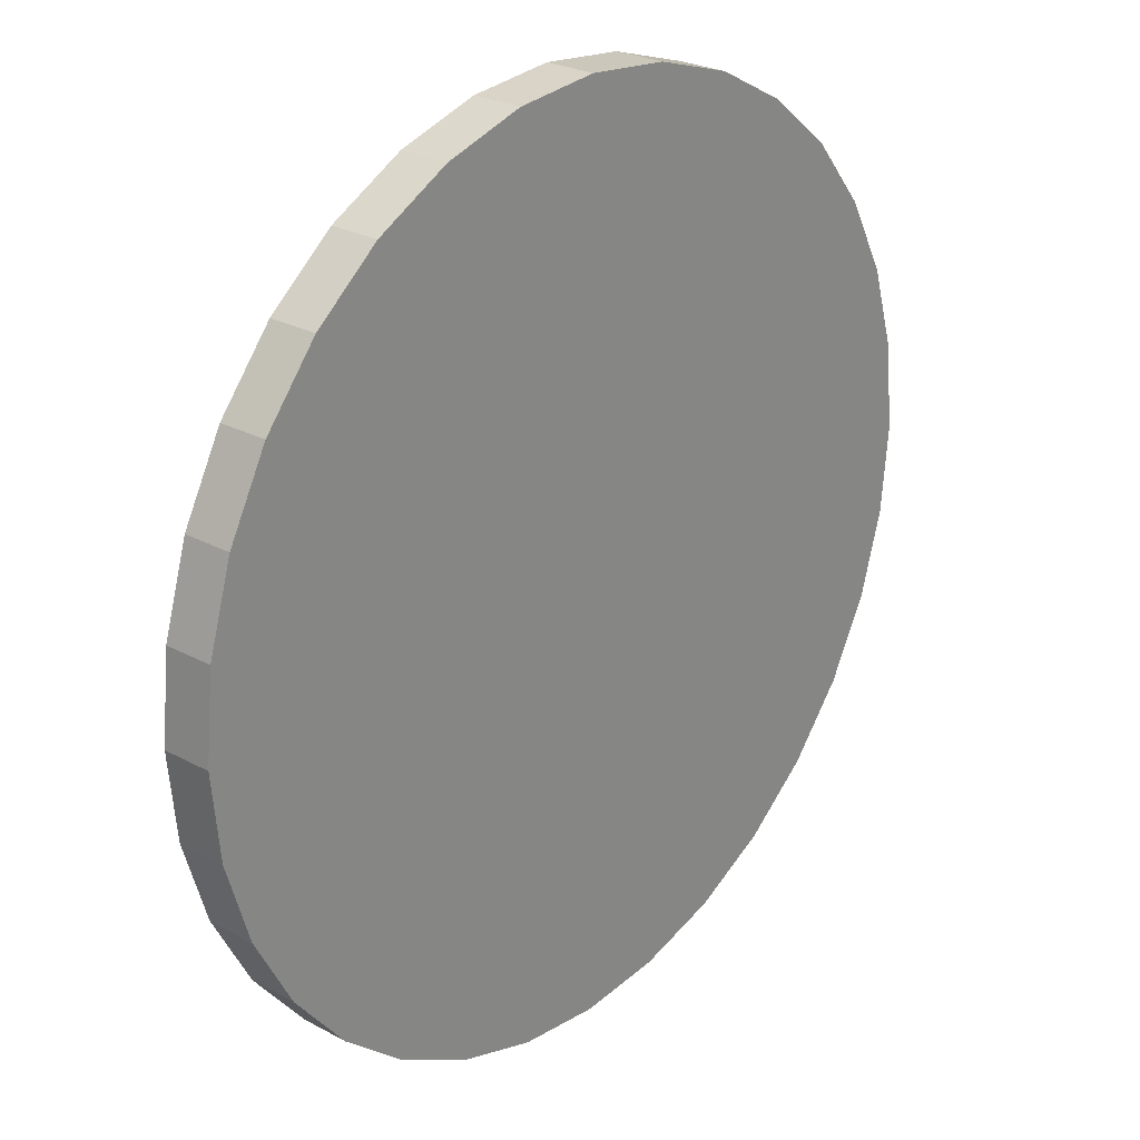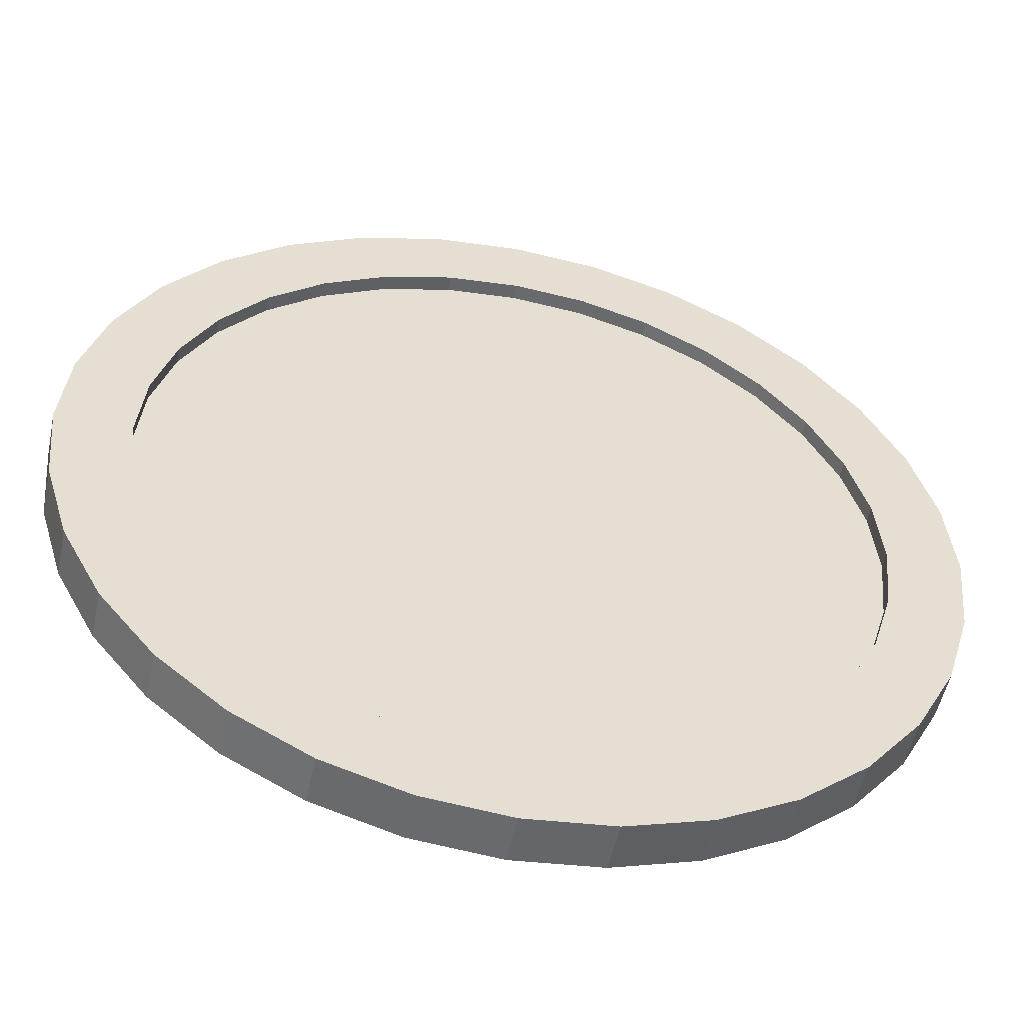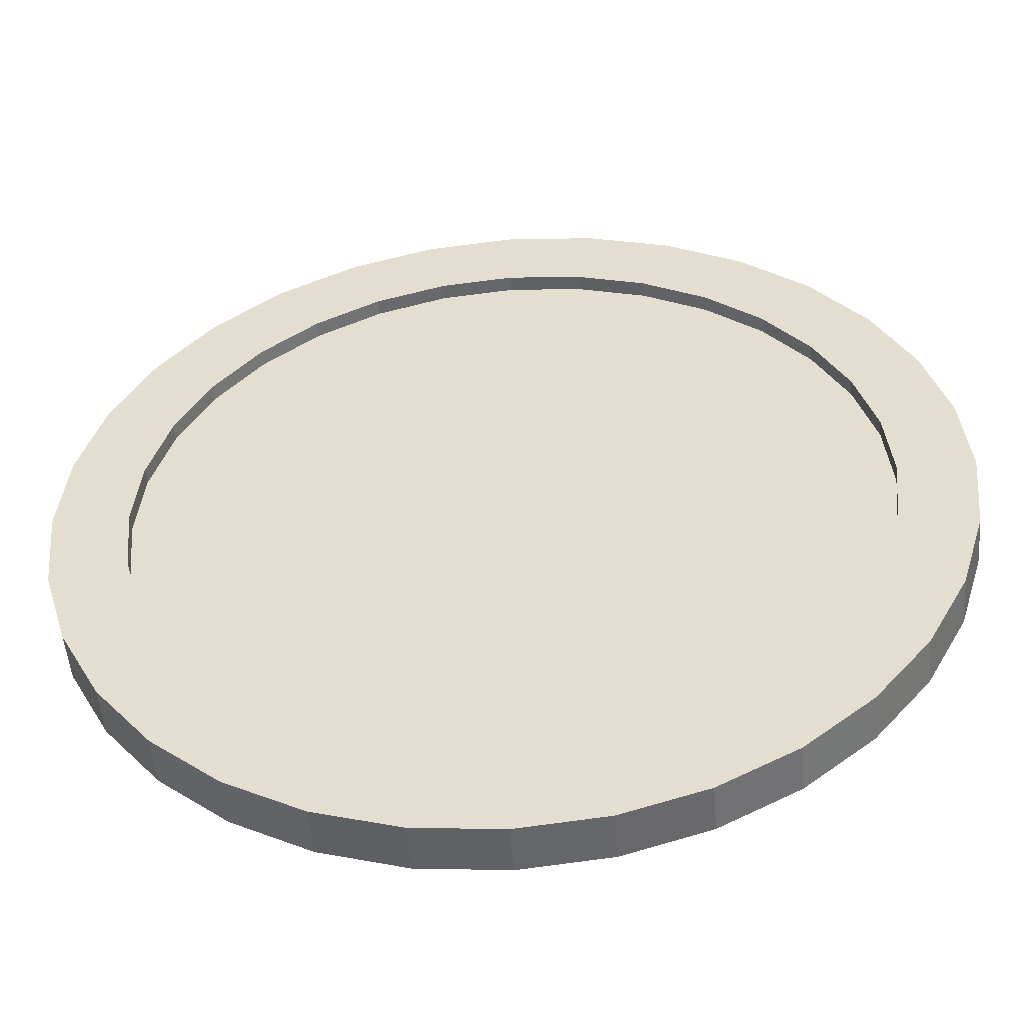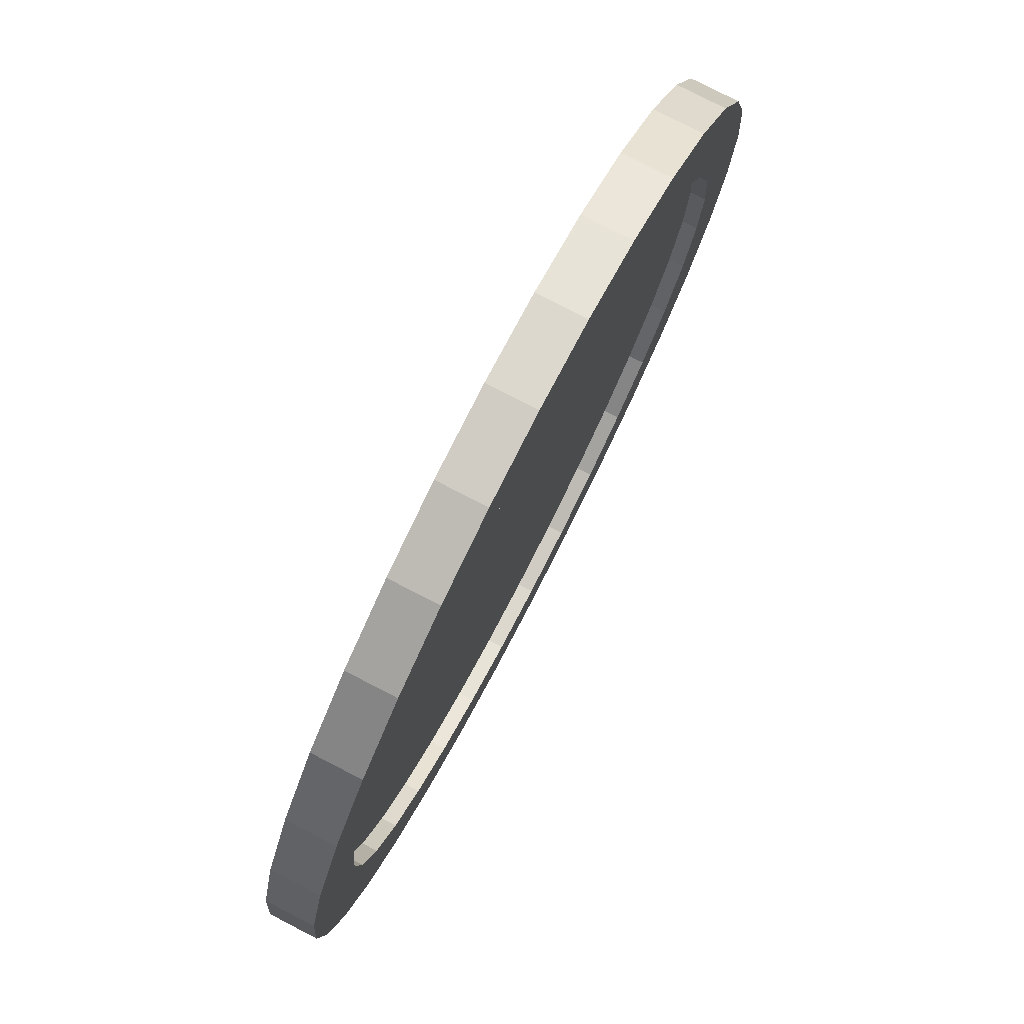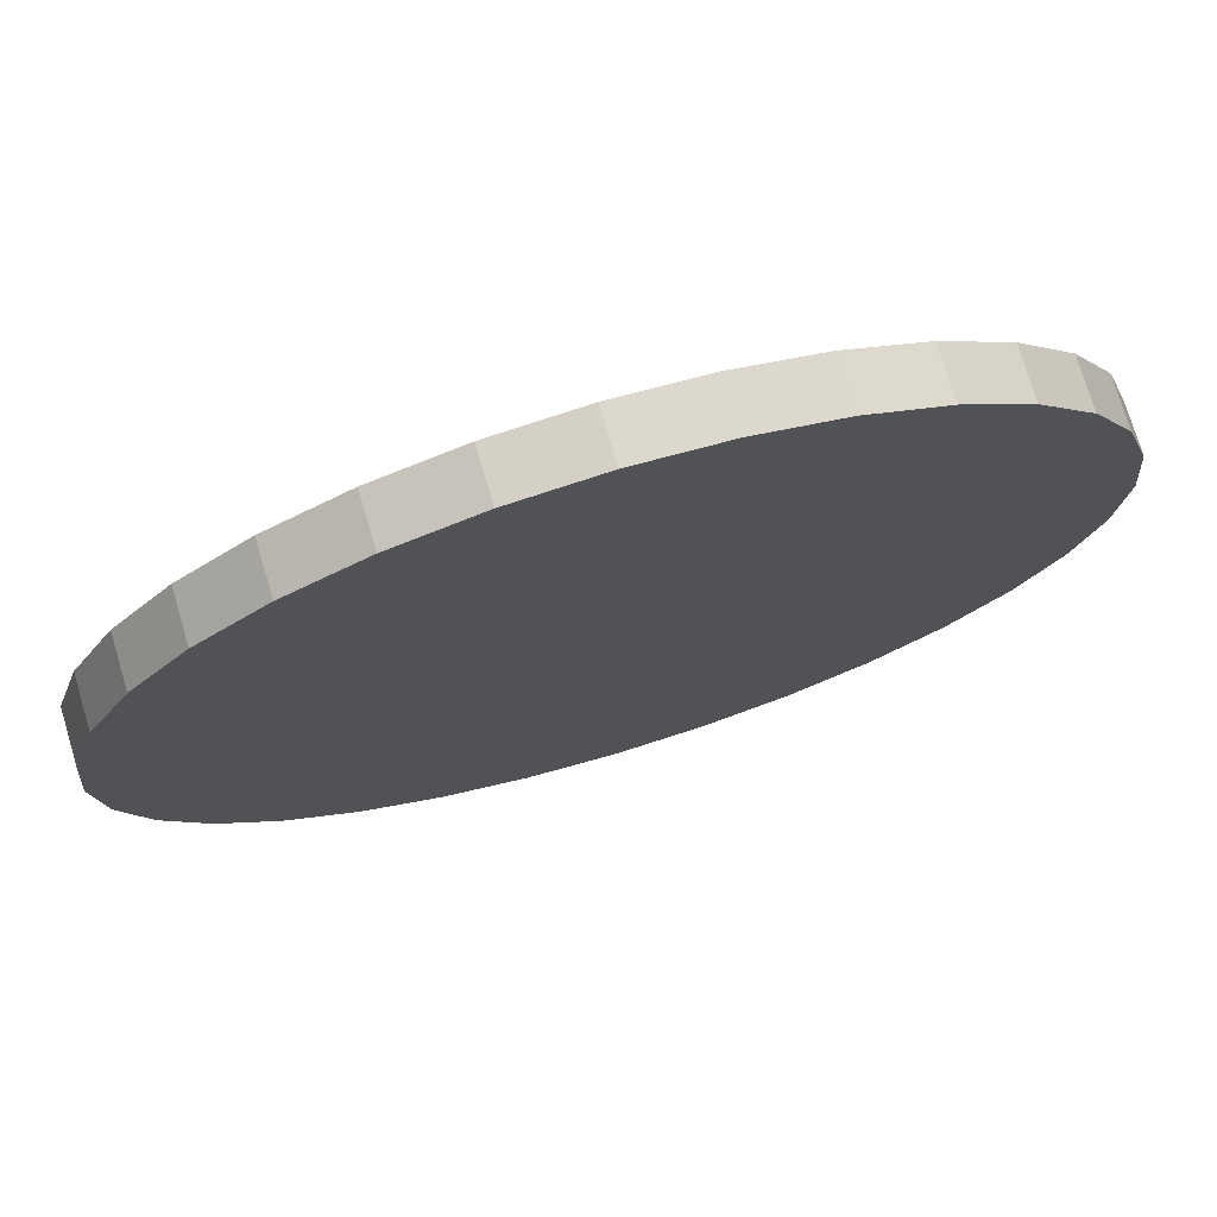
<metadata>
{"format":"obj","ext":"obj","renderer":"f3d","projection":"perspective","resolution":1024,"background":"white","views":[{"elev":25.5,"azim":-49.1,"up":"+Z"},{"elev":-52.6,"azim":168.1,"up":"+Z"},{"elev":-51.0,"azim":-175.3,"up":"+Z"},{"elev":78.1,"azim":117.3,"up":"+Z"},{"elev":74.9,"azim":-16.7,"up":"+Z"}]}
</metadata>
<code>
o Cube_Cube.001
v -0.1962 0 -0.03902
v -0.1848 0 -0.07654
v -0.1663 0 -0.1111
v -0.1414 0 -0.1414
v -0.1111 0 -0.1663
v -0.07654 0 -0.1848
v -0.03902 0 -0.1962
v 0 0 -0.2
v -0.2 0 0
v -0.1962 0 0.03902
v -0.1848 0 0.07654
v -0.1663 0 0.1111
v -0.1414 0 0.1414
v -0.1111 0 0.1663
v -0.07654 0 0.1848
v -0.03902 0 0.1962
v 0 0 0.2
v 0.03902 0 0.1962
v 0.07654 0 0.1848
v 0.1111 0 0.1663
v 0.1414 0 0.1414
v 0.1663 0 0.1111
v 0.1848 0 0.07654
v 0.1962 0 0.03902
v 0.2 0 -0
v 0.1962 0 -0.03902
v 0.1848 0 -0.07654
v 0.1663 0 -0.1111
v 0.1414 0 -0.1414
v 0.1111 0 -0.1663
v 0.07654 0 -0.1848
v 0.03902 0 -0.1962
v -0.1227 0 0.1227
v -0.1443 0 0.09644
v -0.1604 0 0.06643
v -0.1703 0 0.03386
v -0.1736 0 0
v -0.1703 0 -0.03386
v -0.1604 0 -0.06643
v -0.1443 0 -0.09644
v -0.1227 0 -0.1227
v -0.03386 0 -0.1703
v 0 0 -0.1736
v -0.09644 0 -0.1443
v -0.06643 0 -0.1604
v -0.09644 0 0.1443
v -0.06643 0 0.1604
v -0.03386 0 0.1703
v 0 0 0.1736
v 0.03386 0 0.1703
v 0.06643 0 0.1604
v 0.09644 0 0.1443
v 0.1227 0 0.1227
v 0.1443 0 0.09644
v 0.1604 0 0.06643
v 0.1703 0 0.03386
v 0.1736 0 -0
v 0.1703 0 -0.03386
v 0.1604 0 -0.06643
v 0.1443 0 -0.09644
v 0.1227 0 -0.1227
v 0.09644 0 -0.1443
v 0.06643 0 -0.1604
v 0.03386 0 -0.1703
v -0.1227 0.01502 0.1227
v -0.1443 0.01502 0.09644
v -0.1604 0.01502 0.06643
v -0.1703 0.01502 0.03386
v -0.1736 0.01502 0
v -0.1703 0.01502 -0.03386
v -0.1604 0.01502 -0.06643
v -0.1443 0.01502 -0.09644
v -0.1227 0.01502 -0.1227
v -0.03386 0.01502 -0.1703
v 0 0.01502 -0.1736
v -0.09644 0.01502 -0.1443
v -0.06643 0.01502 -0.1604
v -0.09644 0.01502 0.1443
v -0.06643 0.01502 0.1604
v -0.03386 0.01502 0.1703
v 0 0.01502 0.1736
v 0.03386 0.01502 0.1703
v 0.06643 0.01502 0.1604
v 0.09644 0.01502 0.1443
v 0.1227 0.01502 0.1227
v 0.1443 0.01502 0.09644
v 0.1604 0.01502 0.06643
v 0.1703 0.01502 0.03386
v 0.1736 0.01502 -0
v 0.1703 0.01502 -0.03386
v 0.1604 0.01502 -0.06643
v 0.1443 0.01502 -0.09644
v 0.1227 0.01502 -0.1227
v 0.09644 0.01502 -0.1443
v 0.06643 0.01502 -0.1604
v 0.03386 0.01502 -0.1703
v -0.1414 0.01502 0.1414
v -0.1663 0.01502 0.1111
v -0.1848 0.01502 0.07654
v -0.1962 0.01502 0.03902
v -0.2 0.01502 0
v -0.1962 0.01502 -0.03902
v -0.1848 0.01502 -0.07654
v -0.1663 0.01502 -0.1111
v -0.1414 0.01502 -0.1414
v -0.03902 0.01502 -0.1962
v 0 0.01502 -0.2
v -0.1111 0.01502 -0.1663
v -0.07654 0.01502 -0.1848
v -0.1111 0.01502 0.1663
v -0.07654 0.01502 0.1848
v -0.03902 0.01502 0.1962
v 0 0.01502 0.2
v 0.03902 0.01502 0.1962
v 0.07654 0.01502 0.1848
v 0.1111 0.01502 0.1663
v 0.1414 0.01502 0.1414
v 0.1663 0.01502 0.1111
v 0.1848 0.01502 0.07654
v 0.1962 0.01502 0.03902
v 0.2 0.01502 -0
v 0.1962 0.01502 -0.03902
v 0.1848 0.01502 -0.07654
v 0.1663 0.01502 -0.1111
v 0.1414 0.01502 -0.1414
v 0.1111 0.01502 -0.1663
v 0.07654 0.01502 -0.1848
v 0.03902 0.01502 -0.1962
v -0.1151 0.007019 0.1224
v -0.1366 0.007019 0.09606
v -0.1527 0.007019 0.06605
v -0.1626 0.007019 0.03349
v -0.1659 0.007019 -0.000376
v -0.1626 0.007019 -0.03424
v -0.1527 0.007019 -0.0668
v -0.1366 0.007019 -0.09681
v -0.1151 0.007019 -0.1231
v -0.02618 0.007019 -0.1706
v 0.007681 0.007019 -0.174
v -0.08876 0.007019 -0.1447
v -0.05875 0.007019 -0.1607
v -0.08876 0.007019 0.144
v -0.05875 0.007019 0.16
v -0.02618 0.007019 0.1699
v 0.007681 0.007019 0.1732
v 0.04155 0.007019 0.1699
v 0.07411 0.007019 0.16
v 0.1041 0.007019 0.144
v 0.1304 0.007019 0.1224
v 0.152 0.007019 0.09606
v 0.1681 0.007019 0.06605
v 0.1779 0.007019 0.03349
v 0.1813 0.007019 -0.000376
v 0.1779 0.007019 -0.03424
v 0.1681 0.007019 -0.0668
v 0.152 0.007019 -0.09681
v 0.1304 0.007019 -0.1231
v 0.1041 0.007019 -0.1447
v 0.07411 0.007019 -0.1607
v 0.04155 0.007019 -0.1706
v -0.1227 0.02212 0.1227
v -0.1443 0.02212 0.09644
v -0.1604 0.02212 0.06643
v -0.1703 0.02212 0.03386
v -0.1736 0.02212 0
v -0.1703 0.02212 -0.03386
v -0.1604 0.02212 -0.06643
v -0.1443 0.02212 -0.09644
v -0.1227 0.02212 -0.1227
v -0.03386 0.02212 -0.1703
v 0 0.02212 -0.1736
v -0.09644 0.02212 -0.1443
v -0.06643 0.02212 -0.1604
v -0.09644 0.02212 0.1443
v -0.06643 0.02212 0.1604
v -0.03386 0.02212 0.1703
v 0 0.02212 0.1736
v 0.03386 0.02212 0.1703
v 0.06643 0.02212 0.1604
v 0.09644 0.02212 0.1443
v 0.1227 0.02212 0.1227
v 0.1443 0.02212 0.09644
v 0.1604 0.02212 0.06643
v 0.1703 0.02212 0.03386
v 0.1736 0.02212 -0
v 0.1703 0.02212 -0.03386
v 0.1604 0.02212 -0.06643
v 0.1443 0.02212 -0.09644
v 0.1227 0.02212 -0.1227
v 0.09644 0.02212 -0.1443
v 0.06643 0.02212 -0.1604
v 0.03386 0.02212 -0.1703
v -0.1414 0.02212 0.1414
v -0.1663 0.02212 0.1111
v -0.1848 0.02212 0.07654
v -0.1962 0.02212 0.03902
v -0.2 0.02212 0
v -0.1962 0.02212 -0.03902
v -0.1848 0.02212 -0.07654
v -0.1663 0.02212 -0.1111
v -0.1414 0.02212 -0.1414
v -0.03902 0.02212 -0.1962
v 0 0.02212 -0.2
v -0.1111 0.02212 -0.1663
v -0.07654 0.02212 -0.1848
v -0.1111 0.02212 0.1663
v -0.07654 0.02212 0.1848
v -0.03902 0.02212 0.1962
v 0 0.02212 0.2
v 0.03902 0.02212 0.1962
v 0.07654 0.02212 0.1848
v 0.1111 0.02212 0.1663
v 0.1414 0.02212 0.1414
v 0.1663 0.02212 0.1111
v 0.1848 0.02212 0.07654
v 0.1962 0.02212 0.03902
v 0.2 0.02212 -0
v 0.1962 0.02212 -0.03902
v 0.1848 0.02212 -0.07654
v 0.1663 0.02212 -0.1111
v 0.1414 0.02212 -0.1414
v 0.1111 0.02212 -0.1663
v 0.07654 0.02212 -0.1848
v 0.03902 0.02212 -0.1962
v -0.1175 0.01502 0.1175
v -0.1381 0.01502 0.09229
v -0.1535 0.01502 0.06357
v -0.1629 0.01502 0.03241
v -0.1661 0.01502 0
v -0.1629 0.01502 -0.03241
v -0.1535 0.01502 -0.06357
v -0.1381 0.01502 -0.09229
v -0.1175 0.01502 -0.1175
v -0.03241 0.01502 -0.1629
v 0 0.01502 -0.1661
v -0.09229 0.01502 -0.1381
v -0.06357 0.01502 -0.1535
v -0.09229 0.01502 0.1381
v -0.06357 0.01502 0.1535
v -0.03241 0.01502 0.1629
v 0 0.01502 0.1661
v 0.03241 0.01502 0.1629
v 0.06357 0.01502 0.1535
v 0.09229 0.01502 0.1381
v 0.1175 0.01502 0.1175
v 0.1381 0.01502 0.09229
v 0.1535 0.01502 0.06357
v 0.1629 0.01502 0.03241
v 0.1661 0.01502 -0
v 0.1629 0.01502 -0.03241
v 0.1535 0.01502 -0.06357
v 0.1381 0.01502 -0.09229
v 0.1175 0.01502 -0.1175
v 0.09229 0.01502 -0.1381
v 0.06357 0.01502 -0.1535
v 0.03241 0.01502 -0.1629
v 0.06357 0.02212 0.1535
v 0.03241 0.02212 0.1629
v 0 0.02212 0.1661
v -0.03241 0.02212 0.1629
v -0.06357 0.02212 0.1535
v -0.09229 0.02212 0.1381
v -0.1175 0.02212 0.1175
v -0.1661 0.02212 0
v -0.1629 0.02212 -0.03241
v -0.1535 0.02212 0.06357
v -0.1629 0.02212 0.03241
v -0.06357 0.02212 -0.1535
v -0.03241 0.02212 -0.1629
v -0.1175 0.02212 -0.1175
v -0.09229 0.02212 -0.1381
v -0.1381 0.02212 0.09229
v -0.1535 0.02212 -0.06357
v -0.1381 0.02212 -0.09229
v 0 0.02212 -0.1661
v 0.09229 0.02212 0.1381
v 0.1175 0.02212 0.1175
v 0.1381 0.02212 0.09229
v 0.1535 0.02212 0.06357
v 0.1629 0.02212 0.03241
v 0.1661 0.02212 -0
v 0.1629 0.02212 -0.03241
v 0.1535 0.02212 -0.06357
v 0.1381 0.02212 -0.09229
v 0.1175 0.02212 -0.1175
v 0.09229 0.02212 -0.1381
v 0.06357 0.02212 -0.1535
v 0.03241 0.02212 -0.1629
f 33 34 35 36 37 38 39 40 41 44 45 42 43 64 63 62 61 60 59 58 57 56 55 54 53 52 51 50 49 48 47 46
f 33 13 12 34
f 34 12 11 35
f 36 10 9 37
f 38 1 2 39
f 39 2 3 40
f 40 3 4 41
f 42 7 8 43
f 41 4 5 44
f 45 6 7 42
f 44 5 6 45
f 35 11 10 36
f 37 9 1 38
f 46 14 13 33
f 47 15 14 46
f 48 16 15 47
f 49 17 16 48
f 50 18 17 49
f 51 19 18 50
f 52 20 19 51
f 53 21 20 52
f 54 22 21 53
f 55 23 22 54
f 56 24 23 55
f 57 25 24 56
f 58 26 25 57
f 59 27 26 58
f 60 28 27 59
f 61 29 28 60
f 62 30 29 61
f 63 31 30 62
f 64 32 31 63
f 43 8 32 64
f 74 77 141 138
f 112 113 209 208
f 166 165 264 265
f 111 112 208 207
f 85 84 244 245
f 110 111 207 206
f 164 163 266 267
f 97 110 206 193
f 84 83 243 244
f 102 101 197 198
f 173 172 271 268
f 100 99 195 196
f 83 82 242 243
f 109 108 204 205
f 170 173 268 269
f 106 109 205 202
f 82 81 241 242
f 108 105 201 204
f 172 169 270 271
f 107 106 202 203
f 81 80 240 241
f 105 104 200 201
f 128 107 203 224
f 171 170 269 275
f 104 103 199 200
f 127 128 224 223
f 80 79 239 240
f 103 102 198 199
f 126 127 223 222
f 169 168 274 270
f 101 100 196 197
f 125 126 222 221
f 192 171 275 288
f 4 3 104 105
f 20 21 117 116
f 8 7 106 107
f 21 22 118 117
f 5 4 105 108
f 22 23 119 118
f 7 6 109 106
f 23 24 120 119
f 6 5 108 109
f 24 25 121 120
f 10 11 99 100
f 25 26 122 121
f 1 9 101 102
f 26 27 123 122
f 13 14 110 97
f 27 28 124 123
f 14 15 111 110
f 12 13 97 98
f 28 29 125 124
f 15 16 112 111
f 11 12 98 99
f 29 30 126 125
f 16 17 113 112
f 9 10 100 101
f 30 31 127 126
f 17 18 114 113
f 2 1 102 103
f 31 32 128 127
f 18 19 115 114
f 3 2 103 104
f 32 8 107 128
f 19 20 116 115
f 87 88 152 151
f 77 76 140 141
f 88 89 153 152
f 68 67 131 132
f 89 90 154 153
f 70 69 133 134
f 90 91 155 154
f 65 78 142 129
f 91 92 156 155
f 78 79 143 142
f 66 65 129 130
f 92 93 157 156
f 79 80 144 143
f 67 66 130 131
f 93 94 158 157
f 80 81 145 144
f 69 68 132 133
f 94 95 159 158
f 81 82 146 145
f 71 70 134 135
f 95 96 160 159
f 82 83 147 146
f 72 71 135 136
f 96 75 139 160
f 83 84 148 147
f 73 72 136 137
f 84 85 149 148
f 75 74 138 139
f 85 86 150 149
f 76 73 137 140
f 86 87 151 150
f 161 162 194 193
f 162 163 195 194
f 164 165 197 196
f 166 167 199 198
f 167 168 200 199
f 168 169 201 200
f 170 171 203 202
f 169 172 204 201
f 173 170 202 205
f 172 173 205 204
f 163 164 196 195
f 165 166 198 197
f 174 161 193 206
f 175 174 206 207
f 176 175 207 208
f 177 176 208 209
f 178 177 209 210
f 179 178 210 211
f 180 179 211 212
f 181 180 212 213
f 182 181 213 214
f 183 182 214 215
f 184 183 215 216
f 185 184 216 217
f 186 185 217 218
f 187 186 218 219
f 188 187 219 220
f 189 188 220 221
f 190 189 221 222
f 191 190 222 223
f 192 191 223 224
f 171 192 224 203
f 79 78 238 239
f 113 114 210 209
f 168 167 273 274
f 114 115 211 210
f 191 192 288 287
f 115 116 212 211
f 78 65 225 238
f 116 117 213 212
f 167 166 265 273
f 117 118 214 213
f 190 191 287 286
f 69 70 230 229
f 118 119 215 214
f 165 164 267 264
f 189 190 286 285
f 119 120 216 215
f 67 68 228 227
f 163 162 272 266
f 120 121 217 216
f 188 189 285 284
f 76 77 237 236
f 121 122 218 217
f 162 161 263 272
f 187 188 284 283
f 122 123 219 218
f 77 74 234 237
f 186 187 283 282
f 123 124 220 219
f 98 97 193 194
f 73 76 236 233
f 124 125 221 220
f 99 98 194 195
f 246 245 277 278
f 245 244 276 277
f 244 243 257 276
f 243 242 258 257
f 242 241 259 258
f 241 240 260 259
f 240 239 261 260
f 239 238 262 261
f 238 225 263 262
f 229 230 265 264
f 227 228 267 266
f 236 237 268 271
f 237 234 269 268
f 233 236 271 270
f 247 246 278 279
f 248 247 279 280
f 249 248 280 281
f 250 249 281 282
f 251 250 282 283
f 252 251 283 284
f 225 226 272 263
f 253 252 284 285
f 226 227 266 272
f 254 253 285 286
f 228 229 264 267
f 255 254 286 287
f 230 231 273 265
f 256 255 287 288
f 231 232 274 273
f 235 256 288 275
f 232 233 270 274
f 234 235 275 269
f 86 85 245 246
f 161 174 262 263
f 87 86 246 247
f 174 175 261 262
f 88 87 247 248
f 175 176 260 261
f 89 88 248 249
f 176 177 259 260
f 90 89 249 250
f 177 178 258 259
f 91 90 250 251
f 178 179 257 258
f 92 91 251 252
f 65 66 226 225
f 179 180 276 257
f 93 92 252 253
f 66 67 227 226
f 180 181 277 276
f 94 93 253 254
f 68 69 229 228
f 181 182 278 277
f 95 94 254 255
f 70 71 231 230
f 182 183 279 278
f 96 95 255 256
f 71 72 232 231
f 183 184 280 279
f 75 96 256 235
f 72 73 233 232
f 184 185 281 280
f 74 75 235 234
f 185 186 282 281
f 238 239 240 241 242 243 244 245 246 247 248 249 250 251 252 253 254 255 256 235 234 237 236 233 232 231 230 229 228 227 226 225

</code>
